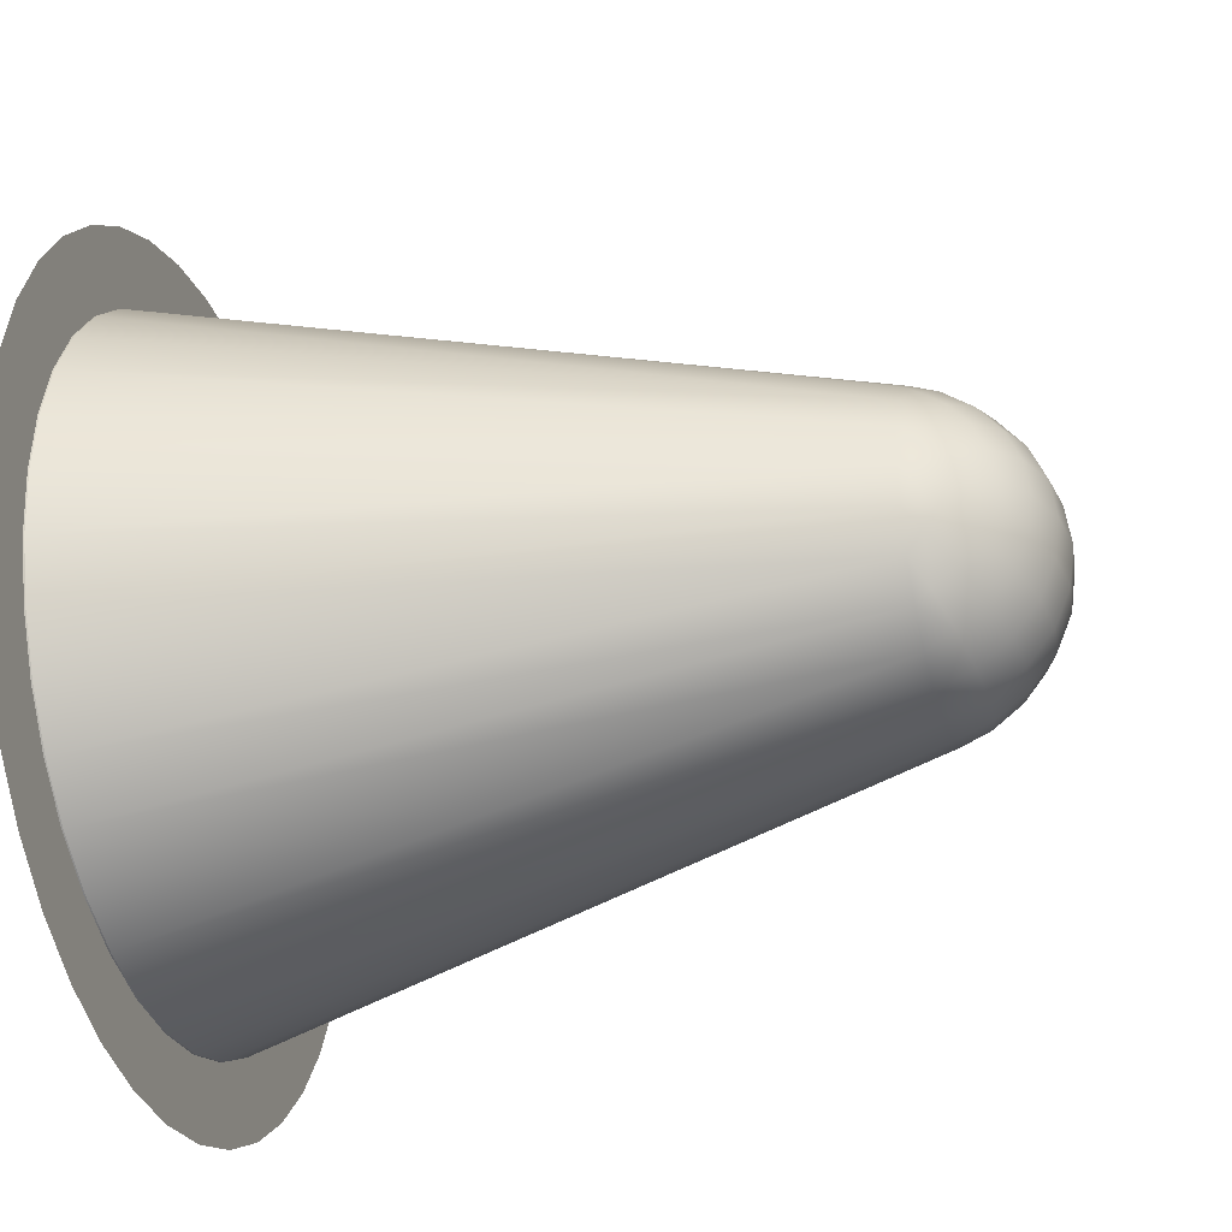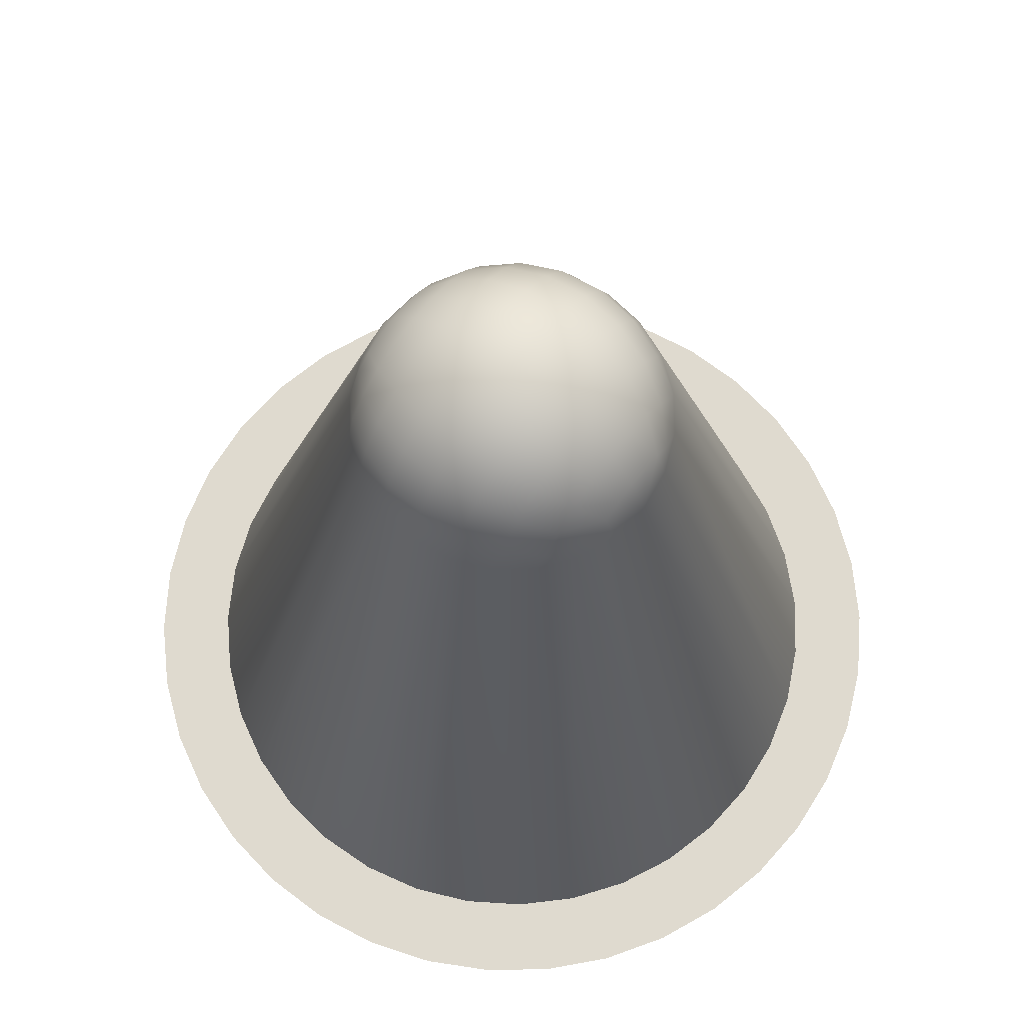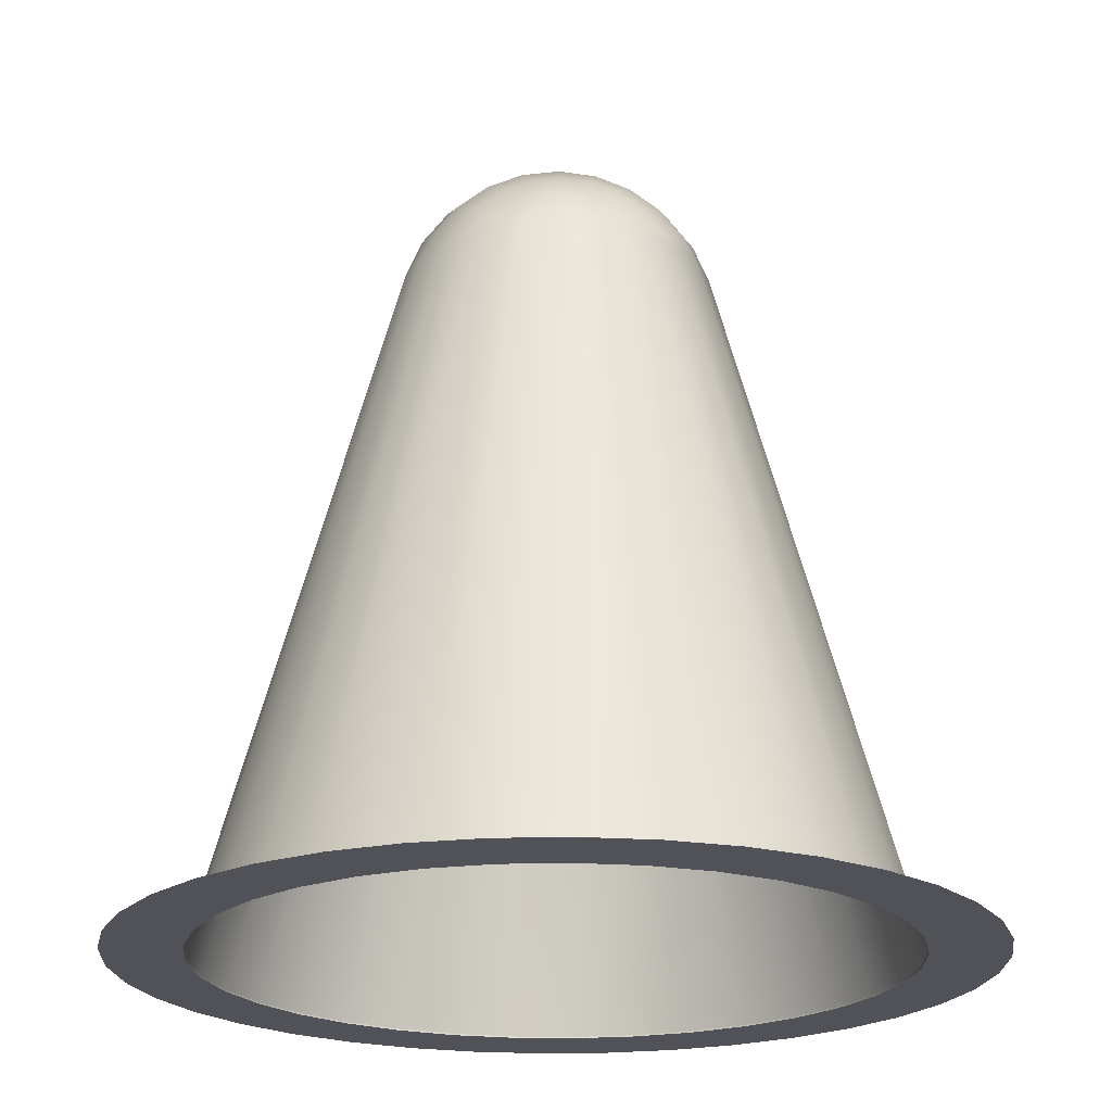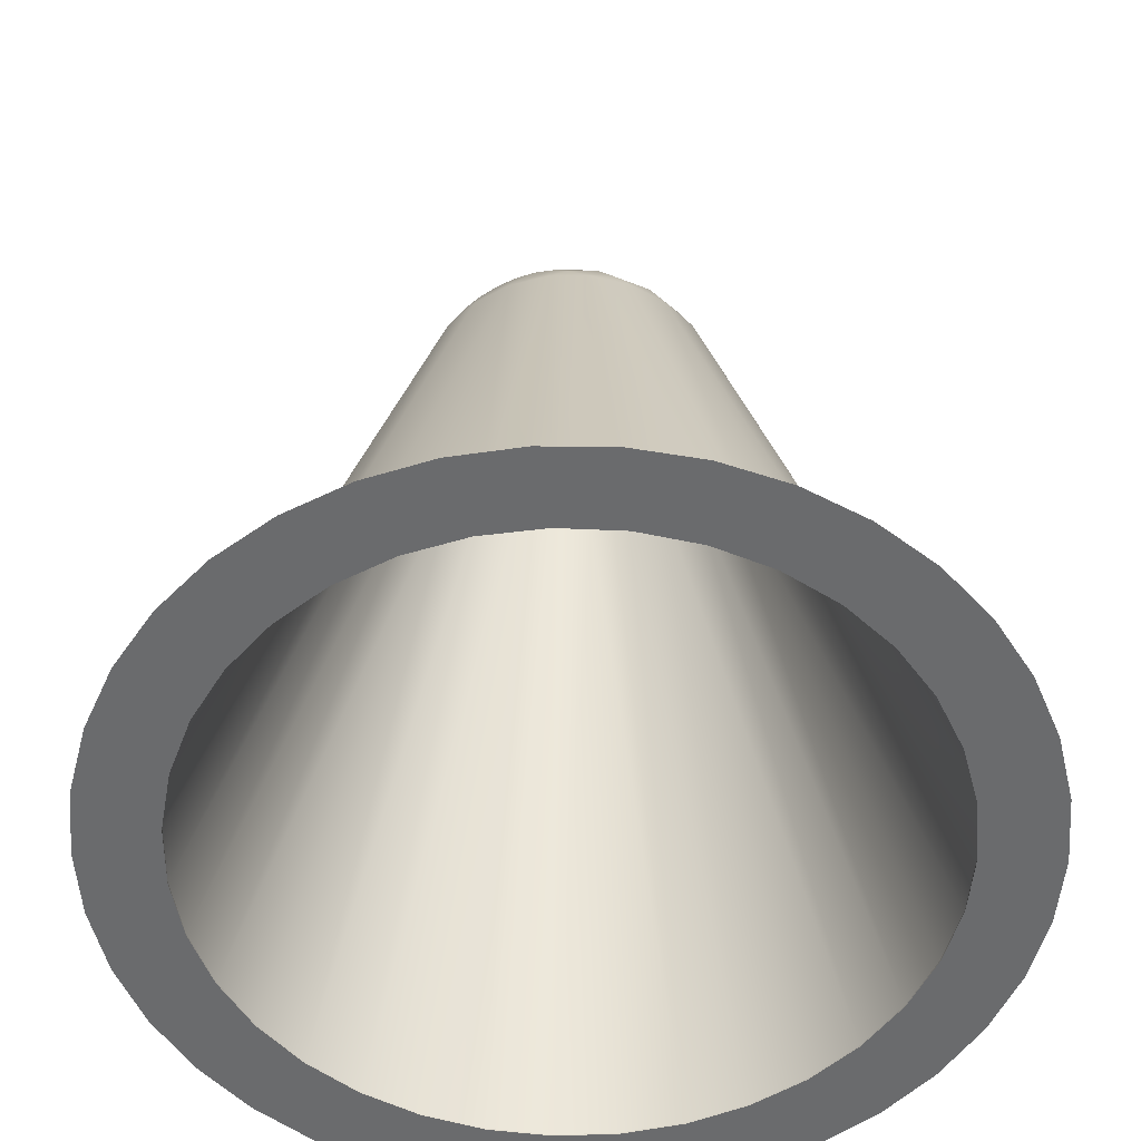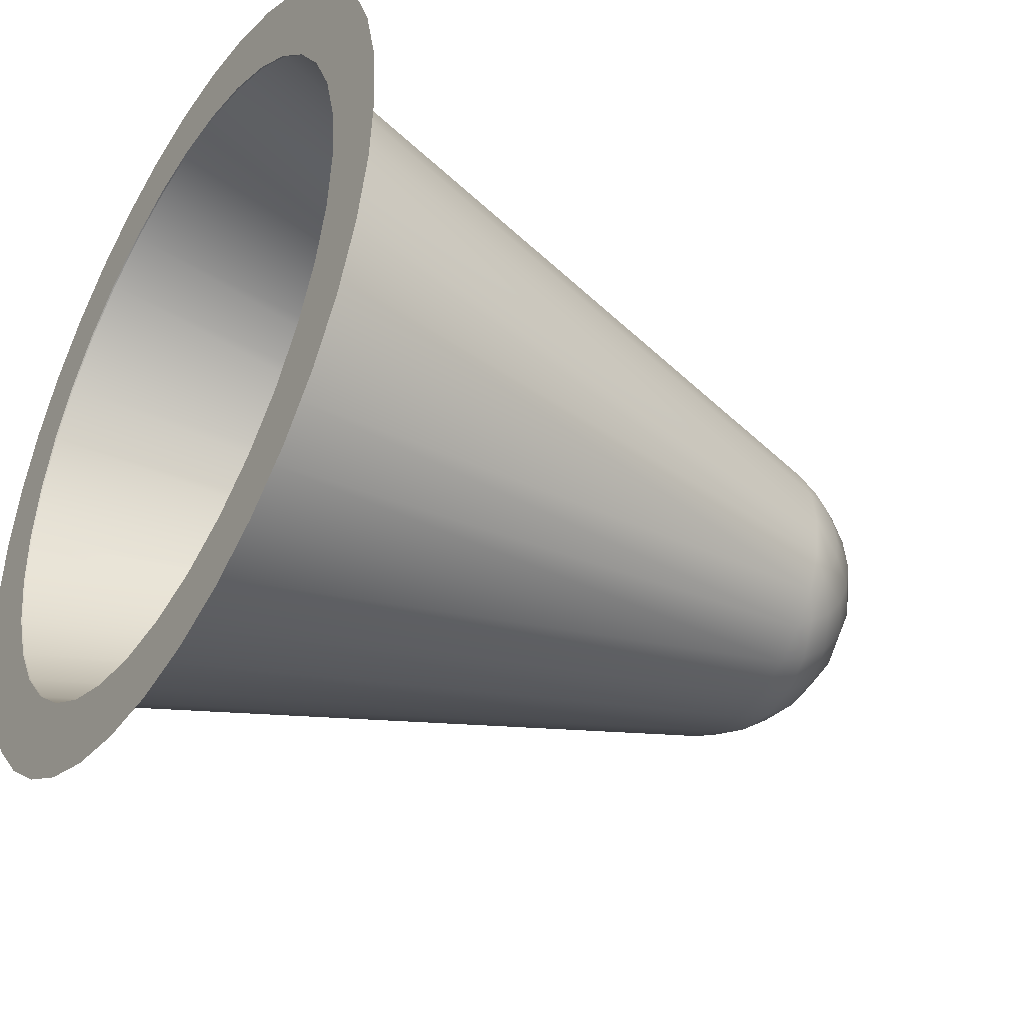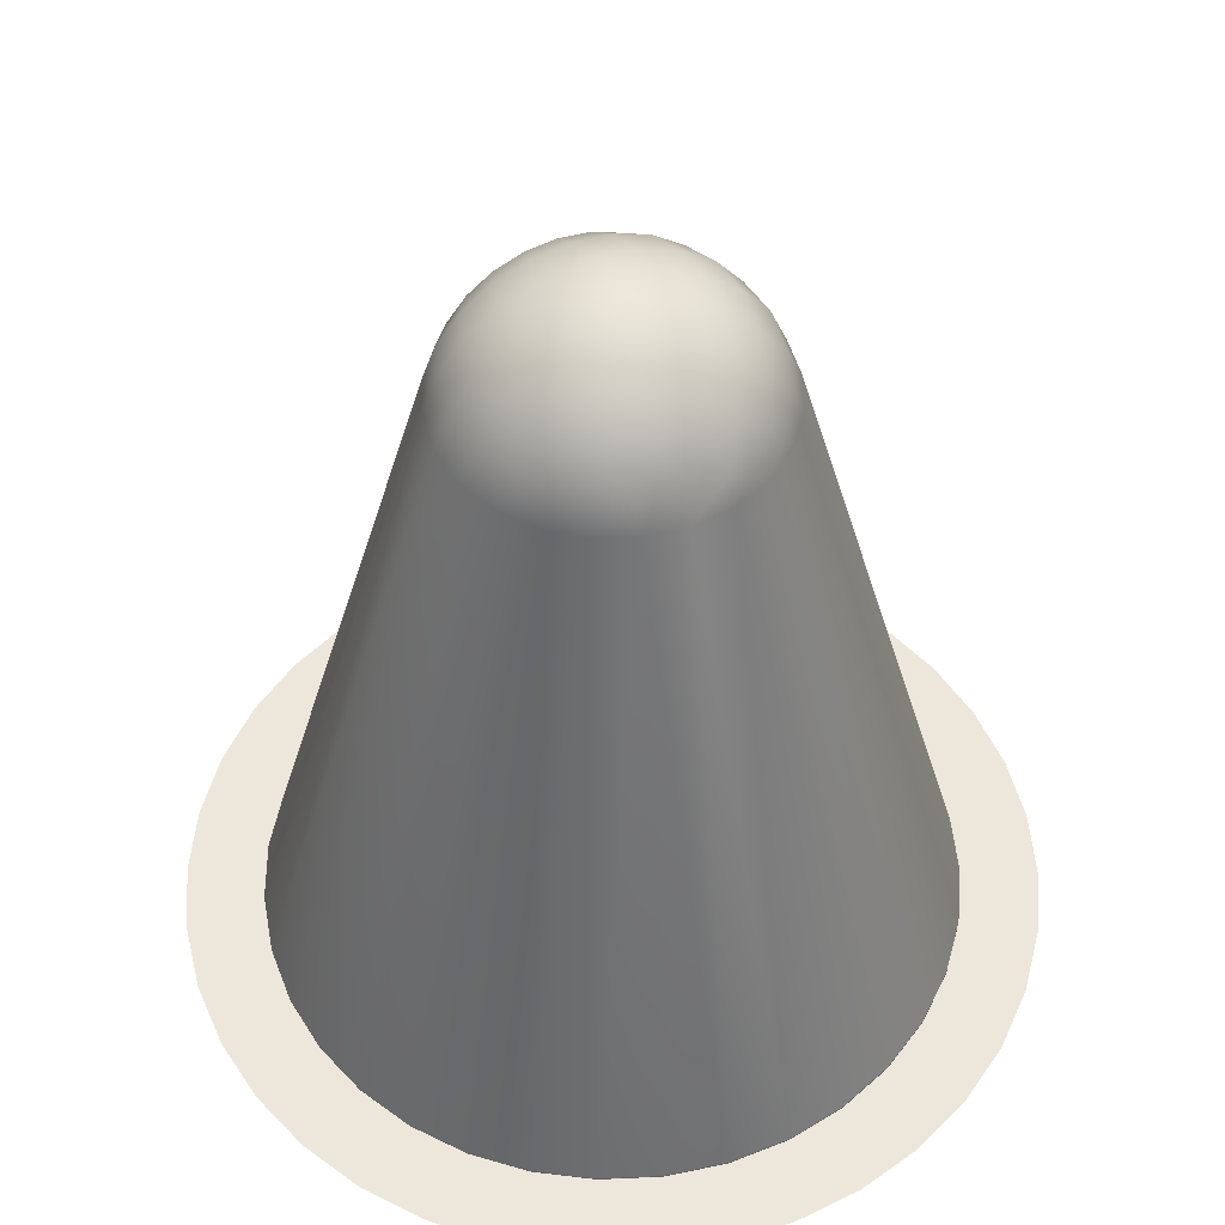
<metadata>
{"format":"obj","ext":"obj","renderer":"f3d","projection":"perspective","resolution":1024,"background":"white","views":[{"elev":-33.3,"azim":-74.0,"up":"+Y"},{"elev":70.7,"azim":-143.0,"up":"+Z"},{"elev":-21.5,"azim":-92.1,"up":"+Z"},{"elev":-53.2,"azim":-67.0,"up":"+Z"},{"elev":-40.2,"azim":-121.7,"up":"+Y"},{"elev":50.7,"azim":66.7,"up":"+Z"}]}
</metadata>
<code>
o Body2.002
v -0.03246 -0.01212 0.000818
v -0.03981 -0.01287 0.000818
v -0.03299 -0.006263 0.000818
v -0.04036 -0.006263 0.000818
v -0.03981 0.000346 0.000818
v -0.03818 -0.0193 0.000818
v -0.0309 -0.01778 0.000818
v -0.03552 -0.02537 0.000818
v -0.02835 -0.02307 0.000818
v -0.03189 -0.03092 0.000818
v -0.02489 -0.02783 0.000818
v -0.0274 -0.0358 0.000818
v -0.02065 -0.03189 0.000818
v -0.02217 -0.03988 0.000818
v -0.01574 -0.03513 0.000818
v -0.01634 -0.04303 0.000818
v -0.01034 -0.03744 0.000818
v -0.01006 -0.04519 0.000818
v -0.004609 -0.03875 0.000818
v -0.003524 -0.04628 0.000818
v 0.001262 -0.03901 0.000818
v 0.003107 -0.04628 0.000818
v 0.007086 -0.03822 0.000818
v 0.009648 -0.04519 0.000818
v 0.01267 -0.0364 0.000818
v 0.01592 -0.04303 0.000818
v 0.01785 -0.03362 0.000818
v 0.02175 -0.03988 0.000818
v 0.02698 -0.0358 0.000818
v 0.02244 -0.02996 0.000818
v 0.03148 -0.03092 0.000818
v 0.02631 -0.02553 0.000818
v 0.0351 -0.02537 0.000818
v 0.02932 -0.02048 0.000818
v 0.03777 -0.0193 0.000818
v 0.03139 -0.01498 0.000818
v 0.03939 -0.01287 0.000818
v 0.03244 -0.009201 0.000818
v 0.03994 -0.006263 0.000818
v 0.03244 -0.003325 0.000818
v 0.03939 0.000346 0.000818
v 0.03139 0.002457 0.000818
v 0.03777 0.006774 0.000818
v 0.02932 0.007959 0.000818
v 0.0351 0.01285 0.000818
v 0.02631 0.013 0.000818
v 0.03148 0.0184 0.000818
v 0.02244 0.01743 0.000818
v 0.02698 0.02328 0.000818
v 0.01785 0.02109 0.000818
v 0.02175 0.02735 0.000818
v 0.01592 0.03051 0.000818
v 0.01267 0.02388 0.000818
v 0.009648 0.03266 0.000818
v 0.007086 0.02569 0.000818
v 0.003107 0.03375 0.000818
v 0.001262 0.02648 0.000818
v -0.003524 0.03375 0.000818
v -0.004609 0.02622 0.000818
v -0.01006 0.03266 0.000818
v -0.01034 0.02491 0.000818
v -0.01634 0.03051 0.000818
v -0.01574 0.0226 0.000818
v -0.02217 0.02735 0.000818
v -0.02065 0.01937 0.000818
v -0.0274 0.02328 0.000818
v -0.02489 0.0153 0.000818
v -0.03189 0.0184 0.000818
v -0.02835 0.01055 0.000818
v -0.03552 0.01285 0.000818
v -0.0309 0.005255 0.000818
v -0.03818 0.006774 0.000818
v -0.03246 -0.00041 0.000818
v -0.01471 -0.002377 0.06643
v -0.01368 -0.00425 0.06987
v -0.01522 -0.006263 0.06643
v -0.01368 -0.006263 0.07013
v -0.01368 -0.008277 0.06987
v -0.01121 -0.006263 0.07335
v -0.01121 -0.00911 0.07298
v -0.007988 -0.006263 0.07583
v -0.007988 -0.00975 0.07537
v -0.004235 -0.006263 0.07738
v -0.004235 -0.01015 0.07687
v -0.000209 -0.006263 0.07791
v -0.000209 -0.01029 0.07738
v 0.003818 -0.006263 0.07738
v 0.003818 -0.01015 0.07687
v 0.007571 -0.006263 0.07583
v 0.007571 -0.00975 0.07537
v 0.01079 -0.006263 0.07335
v 0.01079 -0.00911 0.07298
v 0.01327 -0.006263 0.07013
v 0.01327 -0.008277 0.06987
v 0.01481 -0.006263 0.06643
v 0.0143 -0.01015 0.06643
v -0.01321 0.001245 0.06643
v -0.01368 -0.000762 0.06785
v -0.01368 -0.002373 0.06909
v -0.01121 -0.000762 0.07188
v -0.01121 -0.003416 0.07298
v -0.007988 0.000474 0.07402
v -0.007988 -0.002776 0.07537
v -0.004235 0.001251 0.07537
v -0.004235 -0.002373 0.07687
v -0.000209 0.001516 0.07583
v -0.000209 -0.002236 0.07738
v 0.003818 0.001251 0.07537
v 0.003818 -0.002373 0.07687
v 0.007571 0.000474 0.07402
v 0.007571 -0.002776 0.07537
v 0.01079 -0.000762 0.07188
v 0.01079 -0.003416 0.07298
v 0.01327 -0.002373 0.06909
v 0.01327 -0.00425 0.06987
v -0.01083 0.004355 0.06643
v -0.01121 0.003265 0.06785
v -0.01121 0.001516 0.07013
v -0.007988 0.005406 0.06909
v -0.007716 0.006741 0.06643
v -0.004235 0.006752 0.06987
v -0.004095 0.008241 0.06643
v -0.000209 0.007211 0.07013
v -0.000209 0.008753 0.06643
v 0.003678 0.008241 0.06643
v 0.003818 0.006752 0.06987
v 0.007299 0.006741 0.06643
v 0.007571 0.005406 0.06909
v 0.01041 0.004355 0.06643
v 0.01079 0.003265 0.06785
v 0.0128 0.001245 0.06643
v 0.01327 -0.000762 0.06785
v 0.0143 -0.002377 0.06643
v 0.0128 -0.01377 0.06643
v 0.01327 -0.01176 0.06785
v 0.01327 -0.01015 0.06909
v 0.01079 -0.01176 0.07188
v 0.007571 -0.013 0.07402
v 0.003818 -0.01378 0.07537
v -0.000209 -0.01404 0.07583
v -0.004235 -0.01378 0.07537
v -0.007988 -0.013 0.07402
v -0.01121 -0.01176 0.07188
v -0.01368 -0.01015 0.06909
v 0.01079 -0.01579 0.06785
v 0.01041 -0.01688 0.06643
v 0.007571 -0.01793 0.06909
v 0.007299 -0.01927 0.06643
v 0.003818 -0.01928 0.06987
v 0.003678 -0.02077 0.06643
v -0.000209 -0.01974 0.07013
v -0.000209 -0.02128 0.06643
v -0.004095 -0.02077 0.06643
v -0.004235 -0.01928 0.06987
v -0.007716 -0.01927 0.06643
v -0.007988 -0.01793 0.06909
v -0.01083 -0.01688 0.06643
v -0.01121 -0.01579 0.06785
v -0.01321 -0.01377 0.06643
v -0.01368 -0.01176 0.06785
v -0.01471 -0.01015 0.06643
v 0.01079 0.001516 0.07013
v 0.007571 0.003265 0.07188
v 0.003818 0.004364 0.07298
v -0.000209 0.004738 0.07335
v -0.004235 0.004364 0.07298
v -0.007988 0.003265 0.07188
v -0.01121 -0.01404 0.07013
v -0.007988 -0.01579 0.07188
v -0.004235 -0.01689 0.07298
v -0.000209 -0.01726 0.07335
v 0.003818 -0.01689 0.07298
v 0.007571 -0.01579 0.07188
v 0.01079 -0.01404 0.07013
v -0.03246 -0.01212 0.000957
v -0.03299 -0.006263 0.000957
v -0.03246 -0.00041 0.000957
v -0.0309 -0.01778 0.000957
v -0.02835 -0.02307 0.000957
v -0.02489 -0.02783 0.000957
v -0.02065 -0.03189 0.000957
v -0.01574 -0.03513 0.000957
v -0.01034 -0.03744 0.000957
v -0.004609 -0.03875 0.000957
v 0.001262 -0.03901 0.000957
v 0.007086 -0.03822 0.000957
v 0.01267 -0.0364 0.000957
v 0.01785 -0.03362 0.000957
v 0.02244 -0.02996 0.000957
v 0.02631 -0.02553 0.000957
v 0.02932 -0.02048 0.000957
v 0.03139 -0.01498 0.000957
v 0.03244 -0.009201 0.000957
v 0.03244 -0.003325 0.000957
v 0.03139 0.002457 0.000957
v 0.02932 0.007959 0.000957
v 0.02631 0.013 0.000957
v 0.02244 0.01743 0.000957
v 0.01785 0.02109 0.000957
v 0.01267 0.02388 0.000957
v 0.007086 0.02569 0.000957
v 0.001262 0.02648 0.000957
v -0.004609 0.02622 0.000957
v -0.01034 0.02491 0.000957
v -0.01574 0.0226 0.000957
v -0.02065 0.01937 0.000957
v -0.02489 0.0153 0.000957
v -0.02835 0.01055 0.000957
v -0.0309 0.005255 0.000957
f 1 3 2
f 3 4 2
f 3 5 4
f 2 6 1
f 6 7 1
f 6 8 7
f 8 9 7
f 8 10 9
f 10 11 9
f 10 12 11
f 12 13 11
f 12 14 13
f 14 15 13
f 14 16 15
f 16 17 15
f 16 18 17
f 18 19 17
f 18 20 19
f 20 21 19
f 20 22 21
f 22 23 21
f 22 24 23
f 24 25 23
f 24 26 25
f 26 27 25
f 26 28 27
f 28 29 27
f 29 30 27
f 29 31 30
f 31 32 30
f 31 33 32
f 33 34 32
f 33 35 34
f 35 36 34
f 35 37 36
f 37 38 36
f 37 39 38
f 39 40 38
f 39 41 40
f 41 42 40
f 41 43 42
f 43 44 42
f 43 45 44
f 45 46 44
f 45 47 46
f 47 48 46
f 47 49 48
f 49 50 48
f 49 51 50
f 51 52 50
f 52 53 50
f 52 54 53
f 54 55 53
f 54 56 55
f 56 57 55
f 56 58 57
f 58 59 57
f 58 60 59
f 60 61 59
f 60 62 61
f 62 63 61
f 62 64 63
f 64 65 63
f 64 66 65
f 66 67 65
f 66 68 67
f 68 69 67
f 68 70 69
f 70 71 69
f 70 72 71
f 72 73 71
f 72 5 73
f 5 3 73
f 74 76 75
f 76 77 75
f 76 78 77
f 78 79 77
f 78 80 79
f 80 81 79
f 80 82 81
f 82 83 81
f 82 84 83
f 84 85 83
f 84 86 85
f 86 87 85
f 86 88 87
f 88 89 87
f 88 90 89
f 90 91 89
f 90 92 91
f 92 93 91
f 92 94 93
f 94 95 93
f 94 96 95
f 97 74 98
f 74 99 98
f 74 75 99
f 75 100 99
f 75 101 100
f 101 102 100
f 101 103 102
f 103 104 102
f 103 105 104
f 105 106 104
f 105 107 106
f 107 108 106
f 107 109 108
f 109 110 108
f 109 111 110
f 111 112 110
f 111 113 112
f 113 114 112
f 113 115 114
f 115 95 114
f 115 93 95
f 116 97 117
f 97 118 117
f 97 98 118
f 98 99 118
f 117 119 116
f 119 120 116
f 119 121 120
f 121 122 120
f 121 123 122
f 123 124 122
f 123 125 124
f 123 126 125
f 126 127 125
f 126 128 127
f 128 129 127
f 128 130 129
f 130 131 129
f 130 132 131
f 132 133 131
f 132 114 133
f 114 95 133
f 134 96 135
f 96 136 135
f 96 94 136
f 94 137 136
f 94 92 137
f 92 138 137
f 92 90 138
f 90 139 138
f 90 88 139
f 88 140 139
f 88 86 140
f 86 141 140
f 86 84 141
f 84 142 141
f 84 82 142
f 82 143 142
f 82 80 143
f 80 144 143
f 80 78 144
f 78 76 144
f 135 145 134
f 145 146 134
f 145 147 146
f 147 148 146
f 147 149 148
f 149 150 148
f 149 151 150
f 151 152 150
f 151 153 152
f 151 154 153
f 154 155 153
f 154 156 155
f 156 157 155
f 156 158 157
f 158 159 157
f 158 160 159
f 160 161 159
f 160 144 161
f 144 76 161
f 113 91 115
f 91 93 115
f 111 89 113
f 89 91 113
f 109 87 111
f 87 89 111
f 107 85 109
f 85 87 109
f 105 83 107
f 83 85 107
f 103 81 105
f 81 83 105
f 101 79 103
f 79 81 103
f 75 77 101
f 77 79 101
f 114 132 112
f 132 162 112
f 132 130 162
f 130 163 162
f 130 128 163
f 128 164 163
f 128 126 164
f 126 165 164
f 126 123 165
f 123 166 165
f 123 121 166
f 121 167 166
f 121 119 167
f 119 118 167
f 119 117 118
f 163 110 162
f 110 112 162
f 164 108 163
f 108 110 163
f 165 106 164
f 106 108 164
f 166 104 165
f 104 106 165
f 167 102 166
f 102 104 166
f 118 100 167
f 100 102 167
f 100 118 99
f 144 160 143
f 160 168 143
f 160 158 168
f 158 169 168
f 158 156 169
f 156 170 169
f 156 154 170
f 154 171 170
f 154 151 171
f 151 172 171
f 151 149 172
f 149 173 172
f 149 147 173
f 147 174 173
f 147 145 174
f 145 135 174
f 169 142 168
f 142 143 168
f 170 141 169
f 141 142 169
f 171 140 170
f 140 141 170
f 172 139 171
f 139 140 171
f 173 138 172
f 138 139 172
f 174 137 173
f 137 138 173
f 135 136 174
f 136 137 174
f 161 76 175
f 76 176 175
f 76 177 176
f 175 178 161
f 178 159 161
f 178 179 159
f 179 180 159
f 180 157 159
f 180 181 157
f 181 155 157
f 181 182 155
f 182 183 155
f 183 153 155
f 183 184 153
f 184 152 153
f 184 185 152
f 185 150 152
f 185 186 150
f 186 187 150
f 187 148 150
f 187 188 148
f 188 146 148
f 188 189 146
f 189 190 146
f 190 134 146
f 190 191 134
f 191 96 134
f 191 192 96
f 192 193 96
f 193 95 96
f 193 194 95
f 194 133 95
f 194 195 133
f 195 196 133
f 196 131 133
f 196 197 131
f 197 129 131
f 197 198 129
f 198 199 129
f 199 127 129
f 199 200 127
f 200 125 127
f 200 201 125
f 201 202 125
f 202 124 125
f 202 203 124
f 203 122 124
f 203 204 122
f 204 120 122
f 204 205 120
f 205 206 120
f 206 116 120
f 206 207 116
f 207 97 116
f 207 208 97
f 208 209 97
f 209 74 97
f 209 177 74
f 177 76 74
f 175 176 3
f 176 73 3
f 176 177 73
f 177 71 73
f 177 209 71
f 209 69 71
f 209 208 69
f 208 67 69
f 208 207 67
f 207 65 67
f 207 206 65
f 206 63 65
f 206 205 63
f 205 61 63
f 205 204 61
f 204 59 61
f 204 203 59
f 203 57 59
f 203 202 57
f 202 55 57
f 202 201 55
f 201 53 55
f 201 200 53
f 200 50 53
f 200 199 50
f 199 48 50
f 199 198 48
f 198 46 48
f 198 197 46
f 197 44 46
f 197 196 44
f 196 42 44
f 196 195 42
f 195 40 42
f 195 194 40
f 194 38 40
f 194 193 38
f 193 36 38
f 193 192 36
f 192 34 36
f 192 191 34
f 191 32 34
f 191 190 32
f 190 30 32
f 190 189 30
f 189 27 30
f 189 188 27
f 188 25 27
f 188 187 25
f 187 23 25
f 187 186 23
f 186 21 23
f 186 185 21
f 185 19 21
f 185 184 19
f 184 17 19
f 184 183 17
f 183 15 17
f 183 182 15
f 182 13 15
f 182 181 13
f 181 11 13
f 181 180 11
f 180 9 11
f 180 179 9
f 179 7 9
f 179 178 7
f 178 1 7
f 178 175 1
f 175 3 1

</code>
